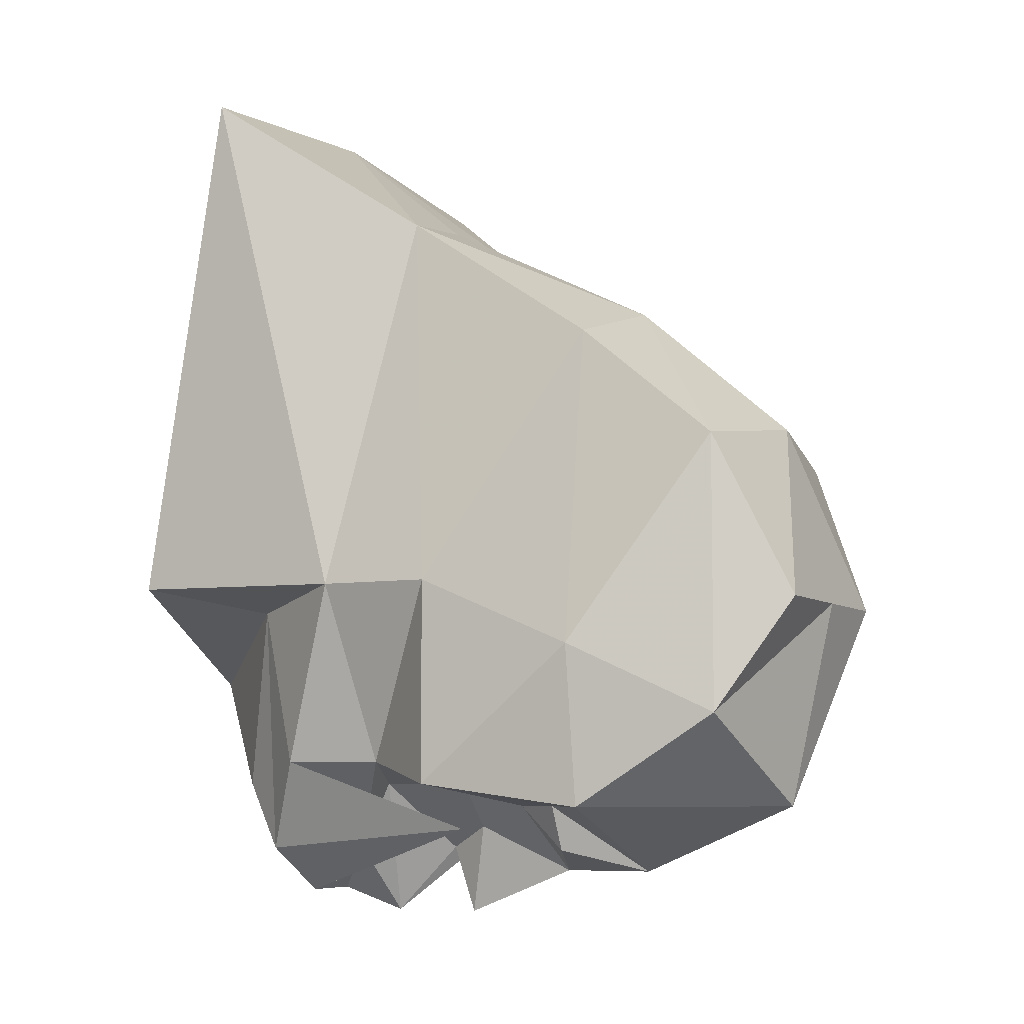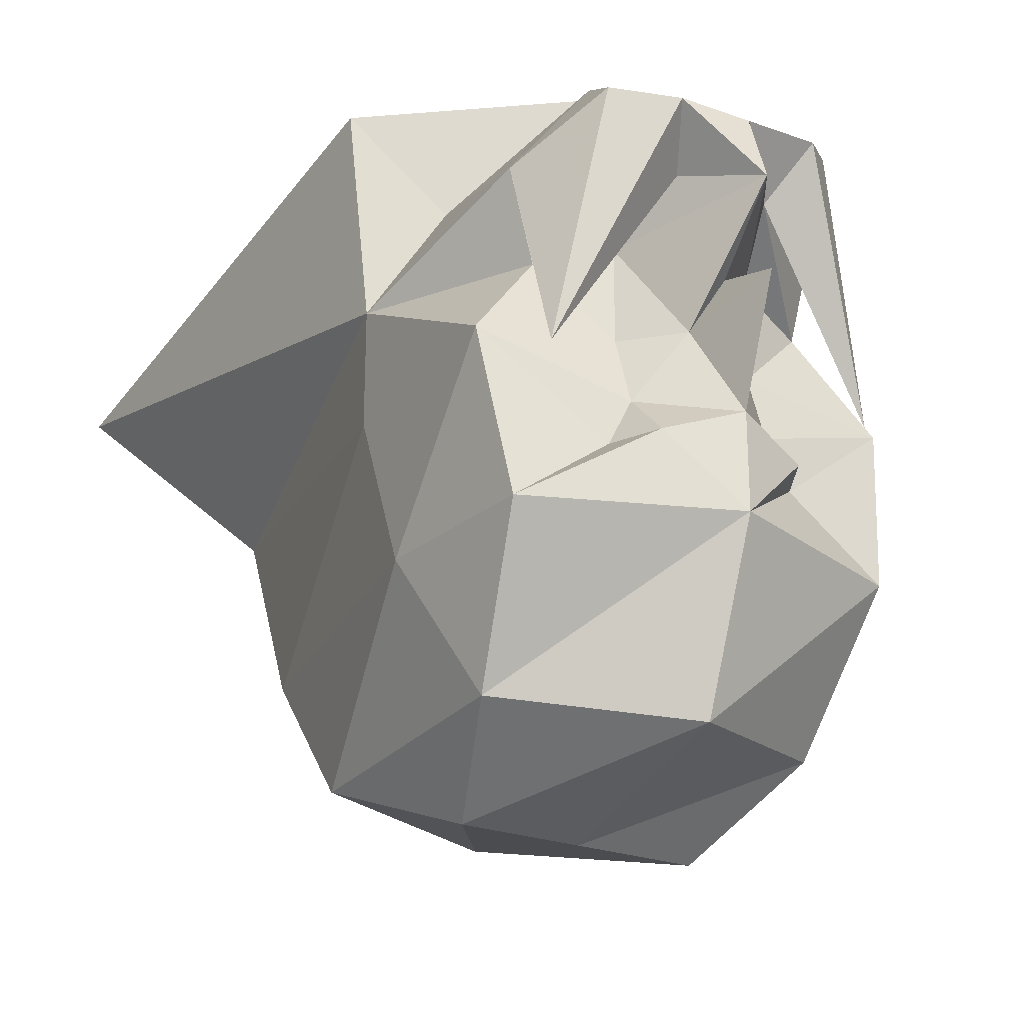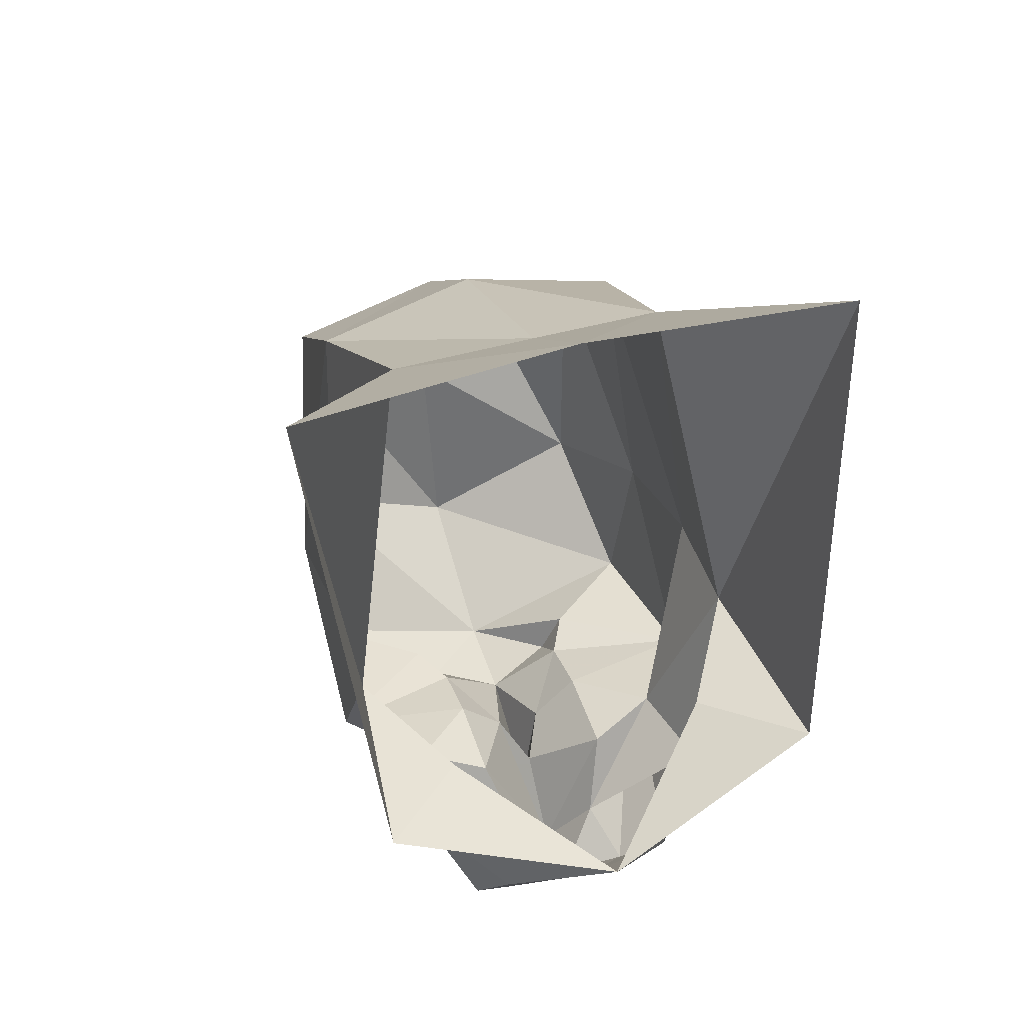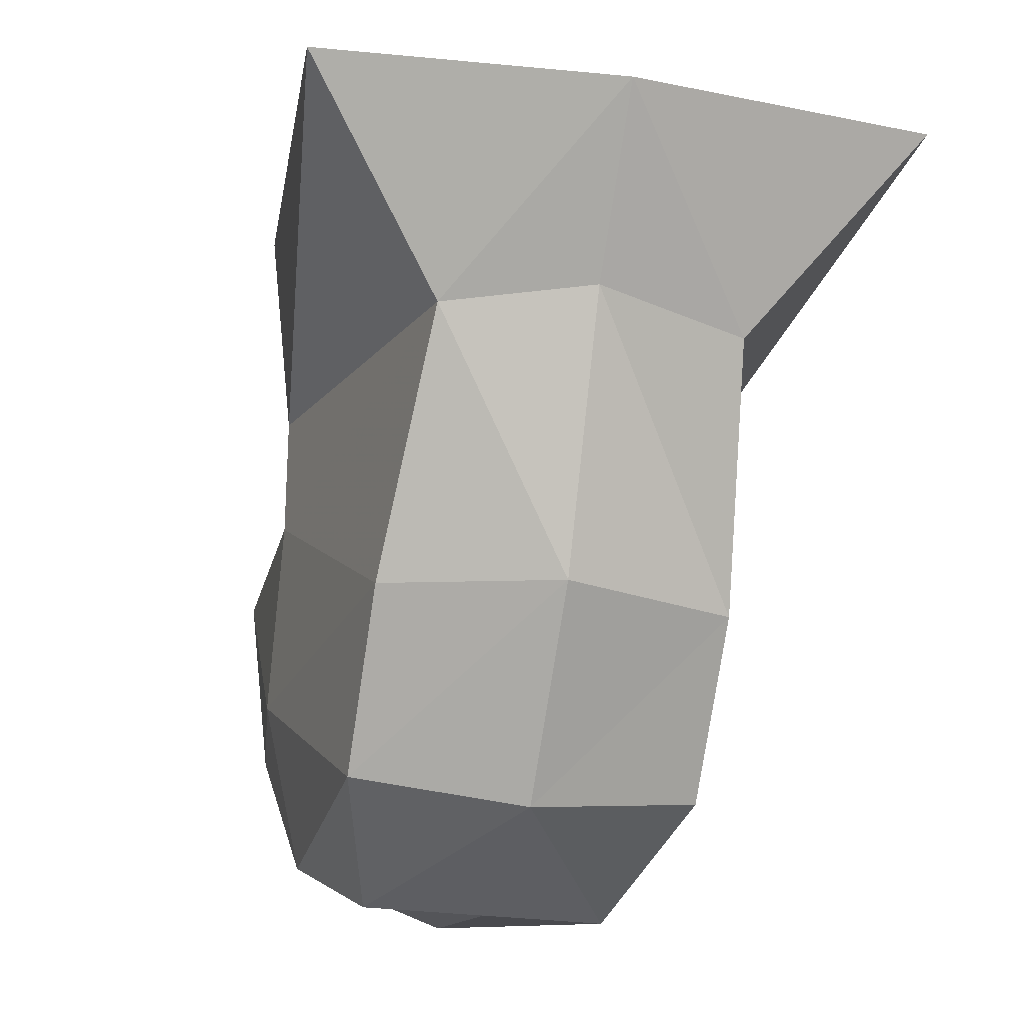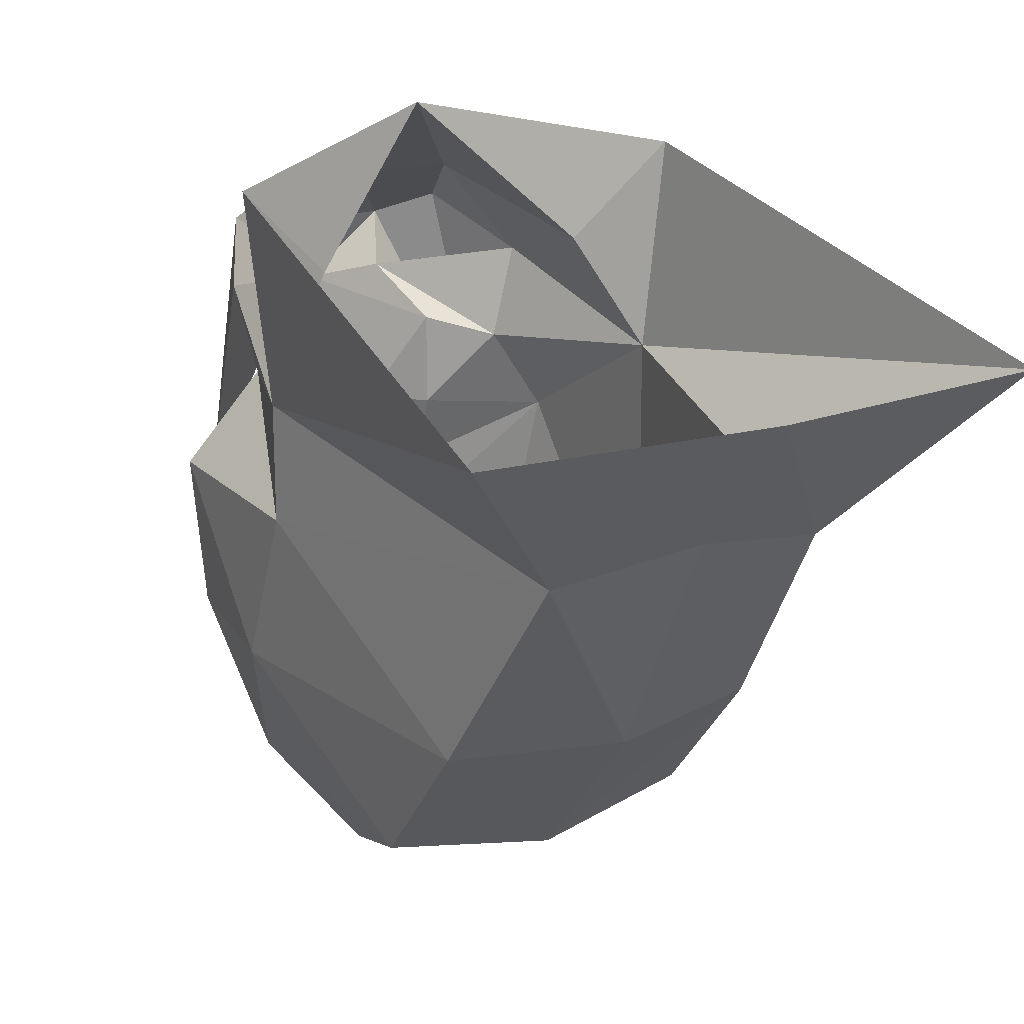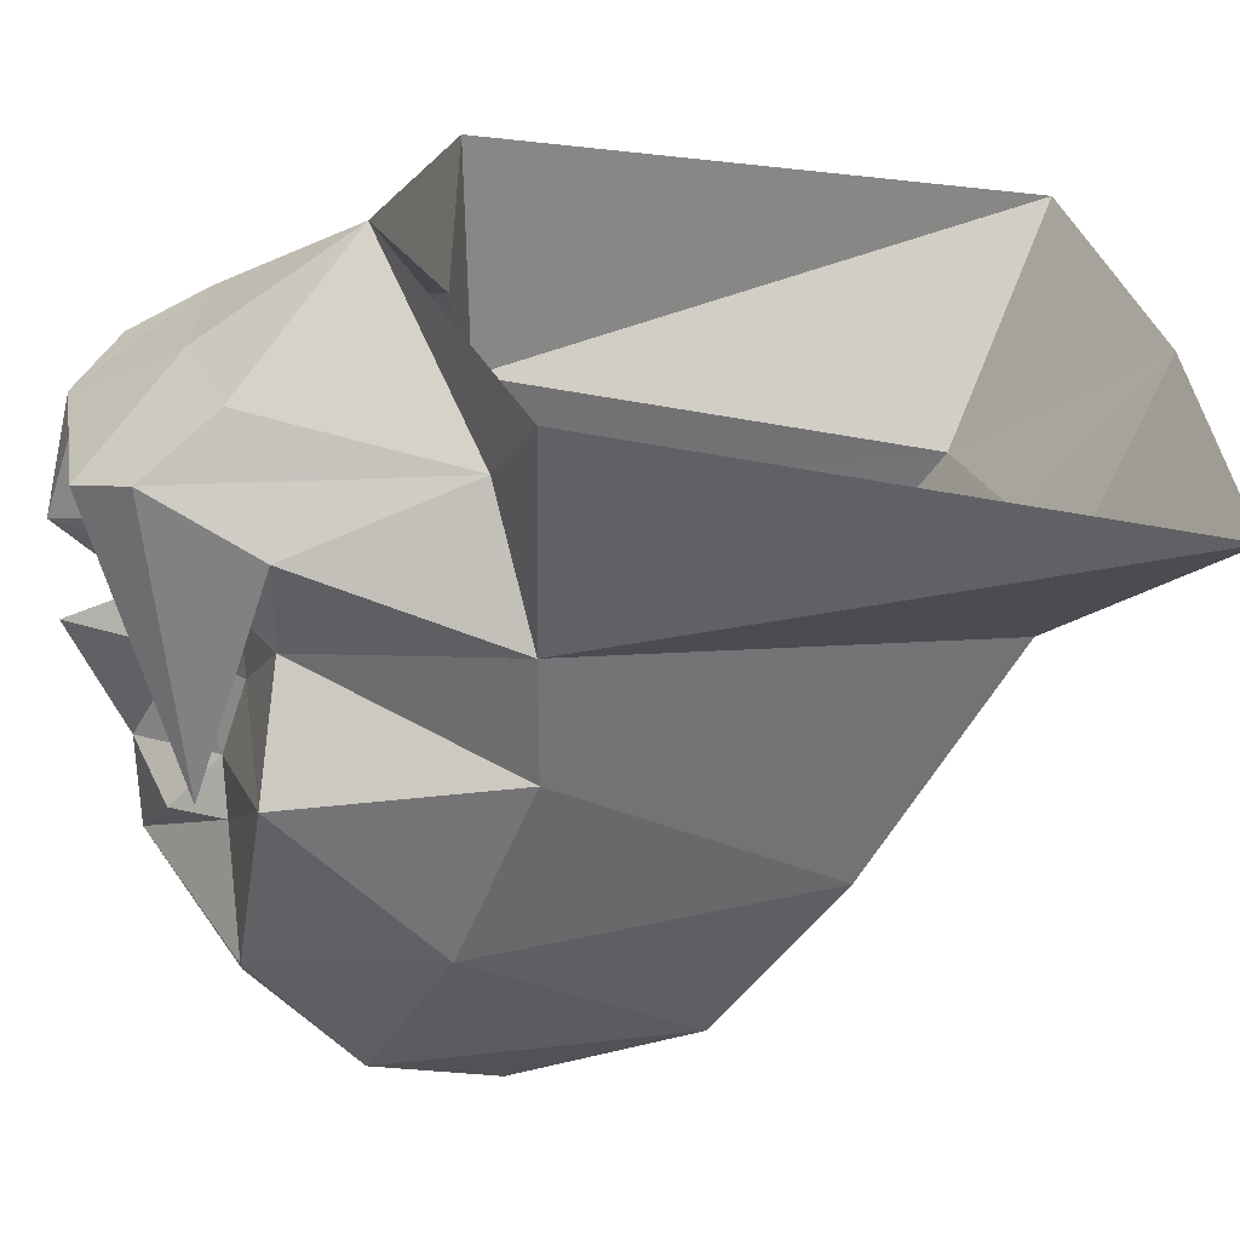
<metadata>
{"format":"obj","ext":"obj","renderer":"f3d","projection":"perspective","resolution":1024,"background":"white","views":[{"elev":-7.0,"azim":-63.6,"up":"+Z"},{"elev":-25.5,"azim":150.1,"up":"+Y"},{"elev":47.2,"azim":162.3,"up":"+Z"},{"elev":-25.5,"azim":-13.6,"up":"+Y"},{"elev":19.5,"azim":-30.2,"up":"+Y"},{"elev":34.2,"azim":-98.8,"up":"+Y"}]}
</metadata>
<code>
v -0.02344 -1.344 -0.2734
v -0.03125 -1.344 -0.2578
v -0.02344 -1.328 -0.2578
v 0 -1.336 -0.2812
v 0 -1.367 -0.2812
v -0.0625 -1.367 -0.2578
v -0.07031 -1.312 -0.25
v -0.02344 -1.305 -0.25
v -0.007812 -1.305 -0.2656
v 0 -1.297 -0.2969
v 0.007812 -1.305 -0.2656
v 0.02344 -1.328 -0.2578
v 0.02344 -1.344 -0.2734
v 0.0625 -1.367 -0.2578
v 0.05469 -1.414 -0.2266
v 0 -1.422 -0.2578
v -0.05469 -1.414 -0.2266
v -0.07031 -1.367 -0.2031
v -0.07031 -1.312 -0.1797
v -0.04688 -1.281 -0.2422
v -0.02344 -1.273 -0.25
v 0 -1.289 -0.2734
v 0 -1.266 -0.2969
v 0.02344 -1.273 -0.25
v 0.02344 -1.305 -0.25
v 0.07031 -1.312 -0.25
v 0.03125 -1.344 -0.2578
v 0.07031 -1.367 -0.2031
v 0.05469 -1.414 -0.1328
v 0.03906 -1.438 -0.1875
v 0 -1.438 -0.1875
v -0.03906 -1.438 -0.1875
v -0.05469 -1.414 -0.1328
v -0.05469 -1.367 -0.09375
v -0.04688 -1.297 -0.04688
v -0.07031 -1.273 -0.1797
v -0.05469 -1.25 -0.2422
v -0.01562 -1.258 -0.2734
v -0.02344 -1.242 -0.2891
v 0 -1.219 -0.2578
v 0 -1.242 -0.2891
v -0.05469 -1.32 -0.2656
v -0.03906 -1.234 -0.2734
v -0.03125 -1.219 -0.25
v 0 -1.188 -0.2109
v 0.03125 -1.219 -0.25
v 0.02344 -1.242 -0.2891
v 0 -1.242 0
v -0.09375 -1.242 -0.007812
v 0 -1.289 -0.03906
v 0.04688 -1.297 -0.04688
v 0.09375 -1.242 -0.007812
v 0.07031 -1.273 -0.1797
v 0.07812 -1.203 -0.1797
v 0.04688 -1.234 -0.1875
v 0.05469 -1.25 -0.2422
v 0.03906 -1.234 -0.2734
v 0.05469 -1.32 -0.2656
v 0.01562 -1.258 -0.2734
v 0.04688 -1.281 -0.2422
v 0.07031 -1.312 -0.1797
v 0.05469 -1.367 -0.09375
v 0 -1.422 -0.125
v 0 -1.367 -0.07812
v -0.07812 -1.203 -0.1797
v -0.04688 -1.234 -0.1875
f 1 2 3
f 1 3 4
f 4 12 13
f 12 27 13
f 1 4 5
f 1 5 2
f 2 5 6
f 2 6 7
f 2 7 3
f 3 7 8
f 3 8 9
f 3 9 4
f 4 9 10
f 4 10 11
f 4 11 12
f 4 13 5
f 5 13 14
f 5 14 15
f 5 15 16
f 5 16 6
f 6 16 17
f 6 17 18
f 6 18 7
f 7 18 19
f 7 19 20
f 7 20 8
f 8 20 21
f 8 21 9
f 9 21 22
f 9 22 10
f 10 22 11
f 11 22 23
f 11 23 24
f 11 24 25
f 11 25 12
f 12 25 26
f 12 26 27
f 13 27 14
f 14 27 26
f 14 26 28
f 14 28 15
f 15 28 29
f 15 29 30
f 15 30 16
f 16 30 31
f 16 31 17
f 17 31 32
f 17 32 33
f 17 33 18
f 18 33 34
f 18 34 19
f 19 34 35
f 19 35 36
f 19 36 20
f 20 36 37
f 20 37 38
f 20 38 21
f 21 38 23
f 21 23 22
f 39 40 41
f 39 41 38
f 39 43 44
f 39 44 40
f 40 44 45
f 40 45 46
f 40 46 47
f 40 47 41
f 41 47 23
f 41 23 38
f 45 55 46
f 46 55 56
f 46 56 57
f 46 57 47
f 47 59 23
f 23 59 24
f 24 59 60
f 24 60 25
f 25 60 26
f 26 60 53
f 26 53 61
f 26 61 28
f 28 61 62
f 28 62 29
f 29 62 63
f 29 63 30
f 30 63 31
f 31 63 32
f 32 63 33
f 33 63 64
f 33 64 34
f 34 64 35
f 35 64 50
f 50 64 62
f 50 62 51
f 51 62 61
f 51 61 53
f 36 66 37
f 37 66 43
f 66 45 44
f 66 44 43
f 56 53 60
f 56 60 59
f 55 53 56
f 63 62 64
f 39 38 42
f 39 42 43
f 47 57 58
f 47 58 59
f 37 43 42
f 37 42 38
f 56 59 58
f 56 58 57
f 48 49 35
f 48 35 50
f 48 50 51
f 48 51 52
f 52 51 53
f 52 53 54
f 54 53 55
f 54 55 45
f 35 49 36
f 36 49 65
f 36 65 66
f 45 66 65

</code>
